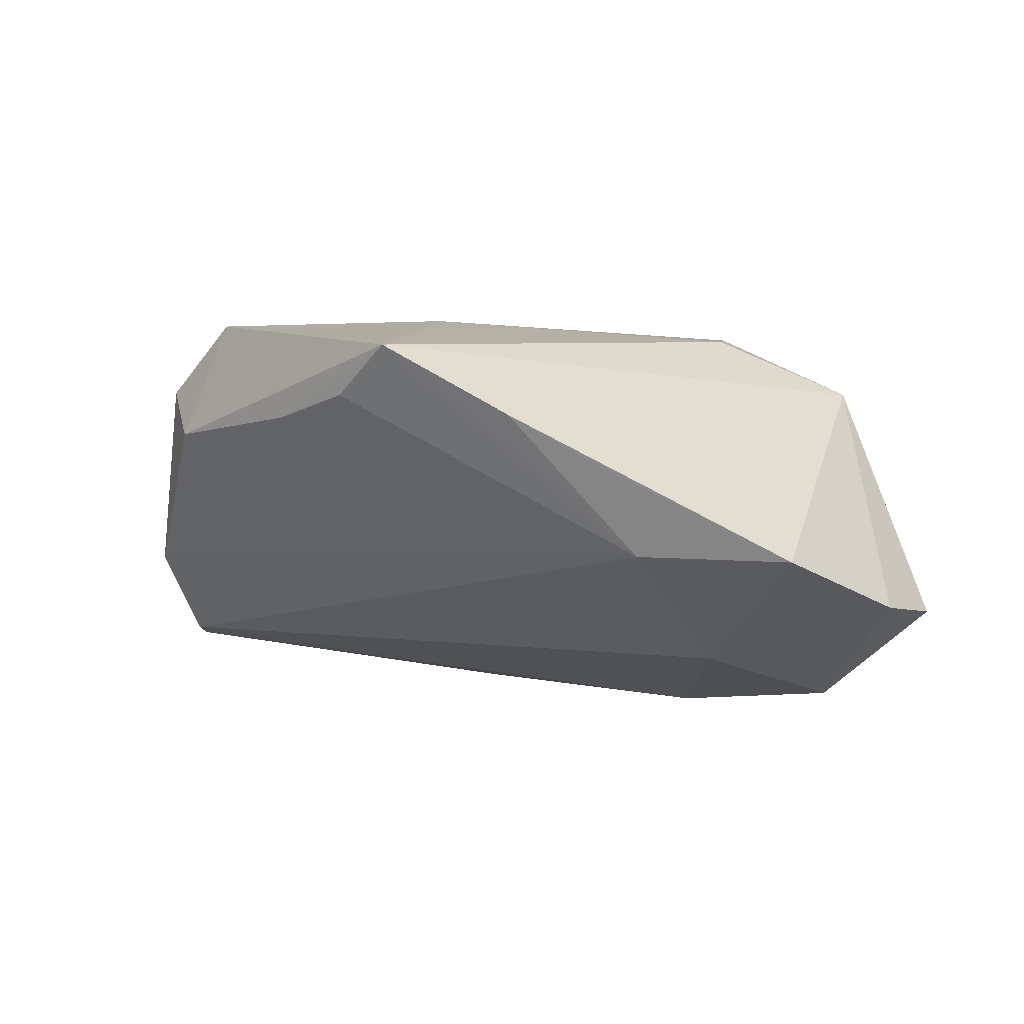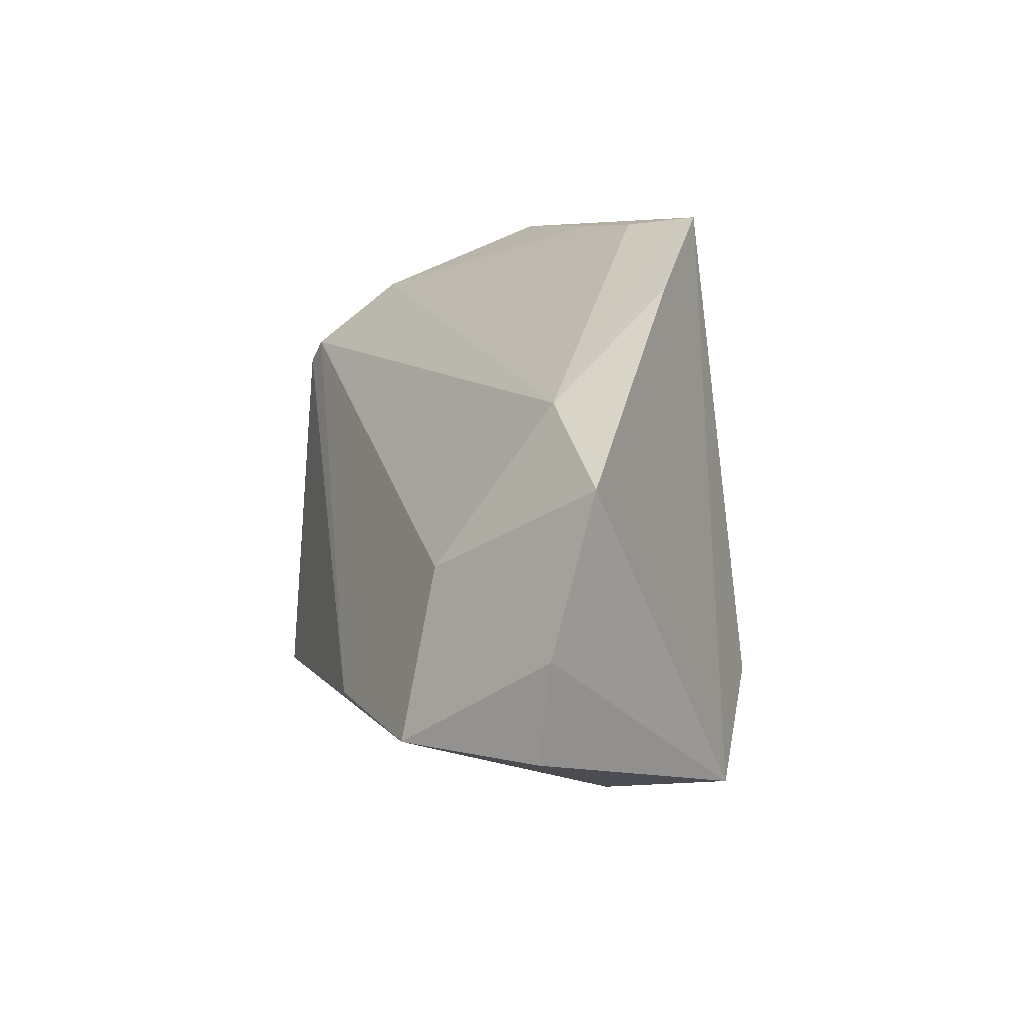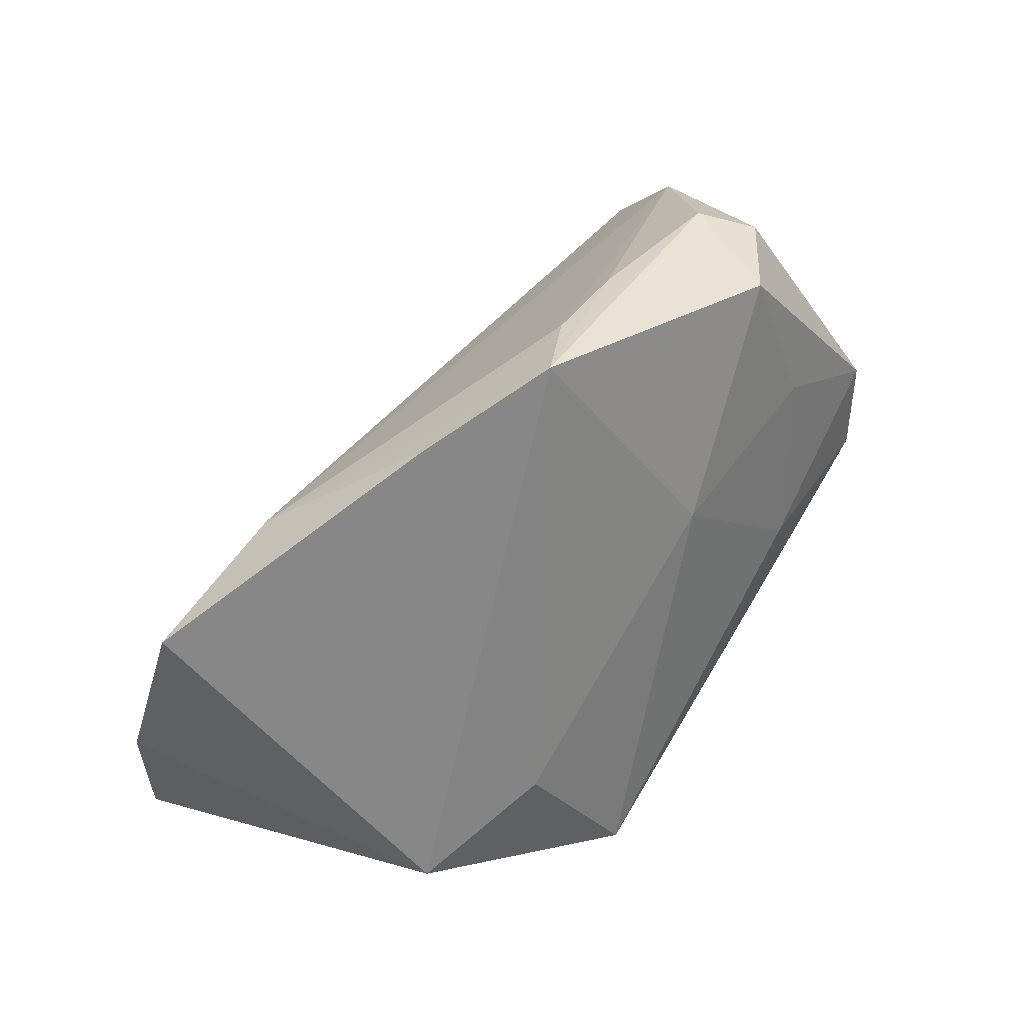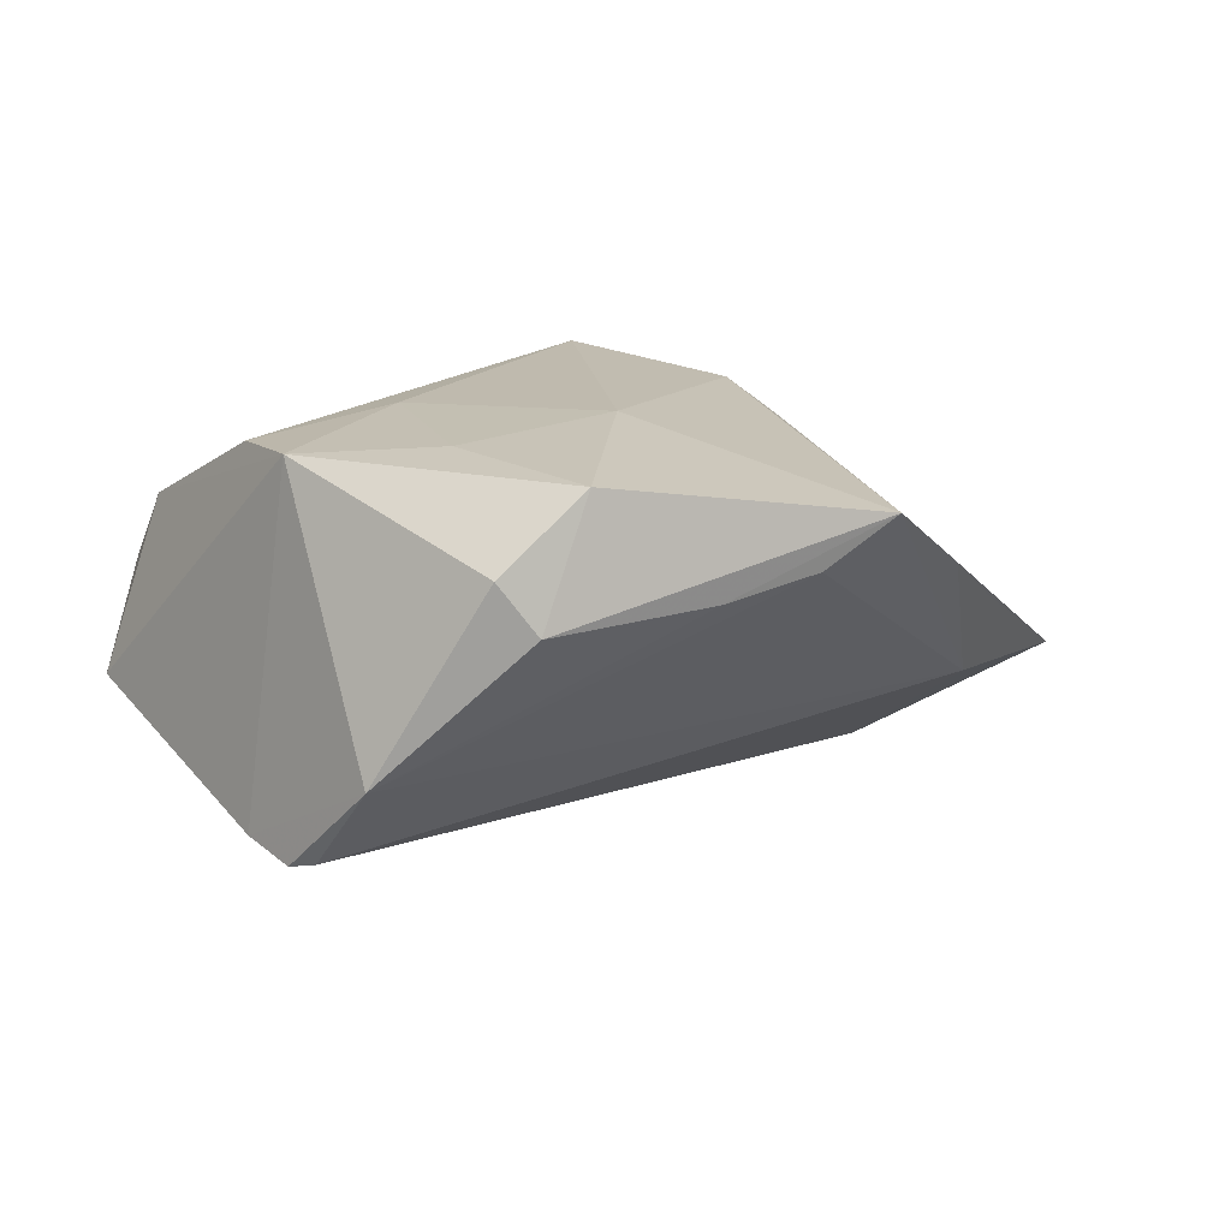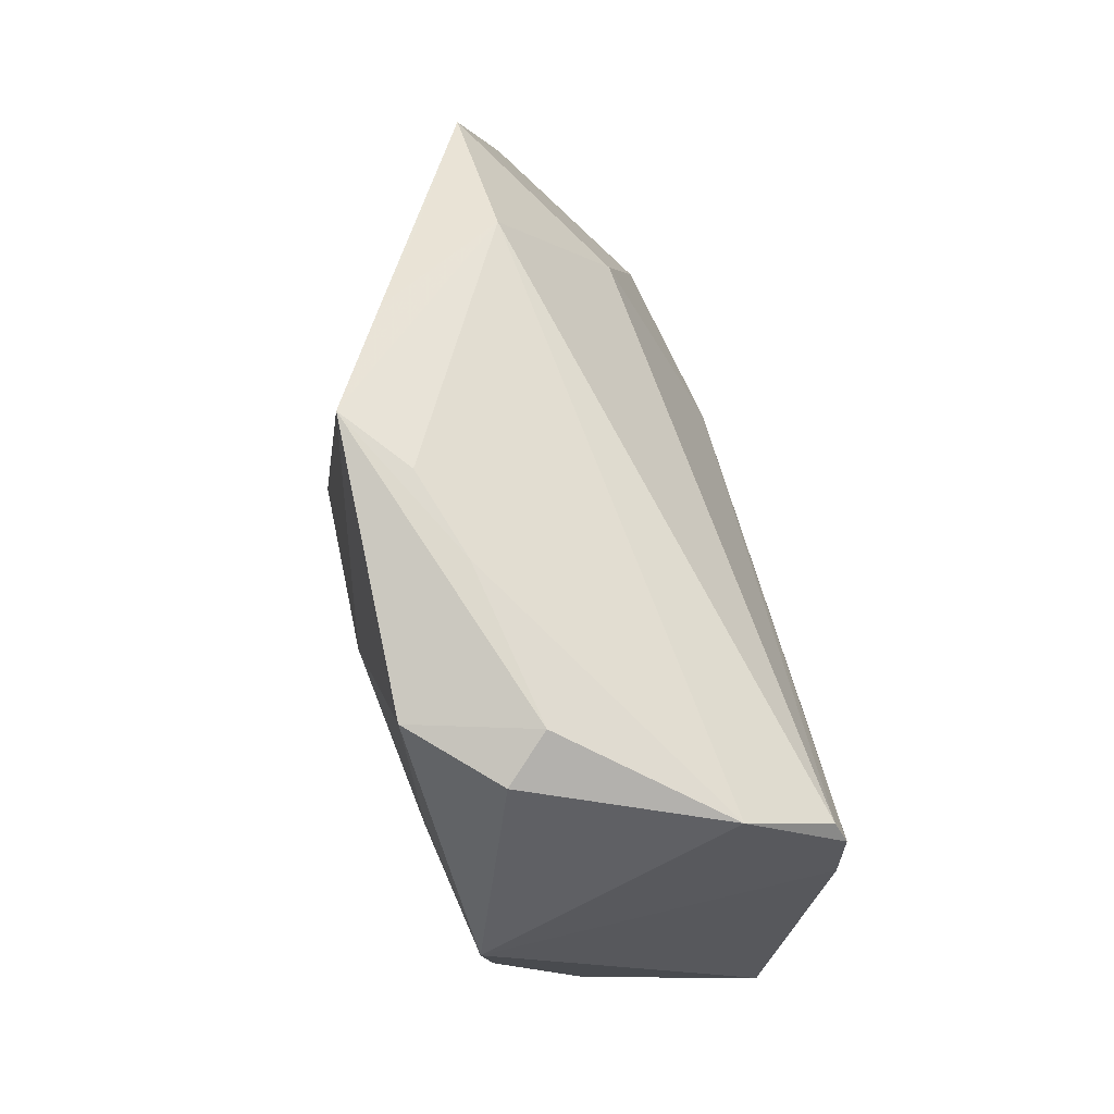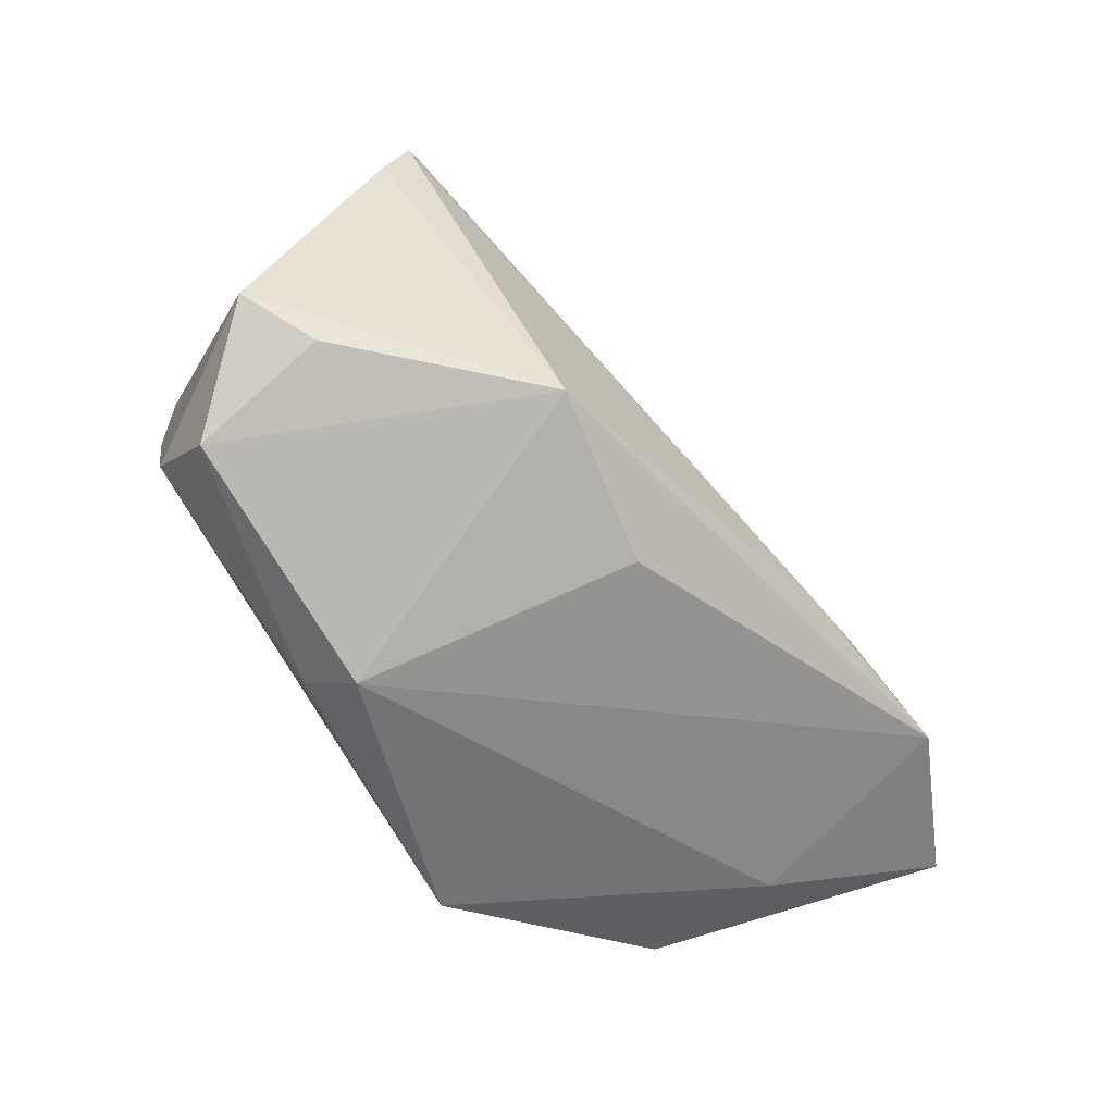
<metadata>
{"format":"obj","ext":"obj","renderer":"f3d","projection":"perspective","resolution":1024,"background":"white","views":[{"elev":-1.6,"azim":-135.6,"up":"+Z"},{"elev":5.9,"azim":-107.1,"up":"+Y"},{"elev":36.7,"azim":-49.1,"up":"+Y"},{"elev":15.8,"azim":157.0,"up":"+Z"},{"elev":78.2,"azim":69.4,"up":"+Y"},{"elev":-57.3,"azim":132.3,"up":"+Y"}]}
</metadata>
<code>
v -0.03573 0.03564 0.008875
v -0.04146 0.0004475 -0.02434
v -0.06394 -0.02088 -0.01763
v 0.01749 -0.01905 0.02321
v 0.002737 -0.02738 -0.02267
v -0.01248 0.04488 0.0123
v 0.04264 0.02719 -0.02098
v -0.02132 -0.01896 -0.03181
v 0.04183 0.01677 0.0249
v 0.02219 -0.001371 0.02623
v -0.04588 0.0213 -0.009963
v 0.04948 -0.02968 0.00292
v -0.06454 0.01196 -0.01074
v -0.0149 -0.03644 0.02623
v -0.0003371 0.01427 0.02623
v 0.01812 -0.03925 0.008045
v -0.0663 -0.008098 -0.0169
v -0.04605 -0.02852 -0.002692
v 0.05669 -0.0181 -0.009241
v 0.04811 -0.02127 0.01302
v 0.04765 0.01618 -0.02052
v -0.04521 0.02755 0.001789
v -0.04601 -0.02089 -0.02998
v 3.457e-05 0.04502 0.009837
v 0.01501 0.04317 0.0242
v -0.02204 0.04565 0.01844
v -0.04361 -0.02953 0.01505
v 0.03929 0.03659 -0.009657
v 0.04774 -0.02247 -0.01337
v 0.04273 0.003292 0.02398
v 0.04506 0.02409 -0.02195
v -0.02988 -0.01703 0.02322
v 0.02055 -0.03541 0.01484
v 0.02374 0.02302 0.02554
v 0.02188 0.04565 0.008466
v 0.02651 0.04385 0.01501
v 0.02337 -0.02165 -0.02982
f 14 27 18
f 18 27 3
f 17 27 13
f 3 27 17
f 14 18 16
f 30 14 4
f 4 20 30
f 14 20 4
f 10 14 30
f 10 15 14
f 28 21 31
f 14 15 32
f 32 27 14
f 19 20 12
f 12 29 19
f 33 20 14
f 14 16 33
f 33 12 20
f 16 12 33
f 22 11 13
f 13 1 22
f 22 1 11
f 7 28 31
f 11 28 7
f 31 8 7
f 31 21 37
f 37 8 31
f 37 21 19
f 19 29 37
f 37 12 16
f 29 12 37
f 3 17 23
f 23 17 13
f 23 18 3
f 23 16 18
f 8 37 23
f 35 25 36
f 36 28 35
f 15 10 34
f 34 25 15
f 15 25 26
f 11 1 26
f 26 25 35
f 26 32 15
f 27 32 26
f 13 27 26
f 26 1 13
f 5 37 16
f 16 23 5
f 5 23 37
f 2 7 8
f 8 23 2
f 11 7 2
f 13 11 2
f 2 23 13
f 9 10 30
f 9 34 10
f 25 34 9
f 9 36 25
f 28 36 9
f 21 28 9
f 9 20 19
f 30 20 9
f 19 21 9
f 11 26 6
f 6 28 11
f 24 26 35
f 24 6 26
f 35 28 24
f 28 6 24

</code>
